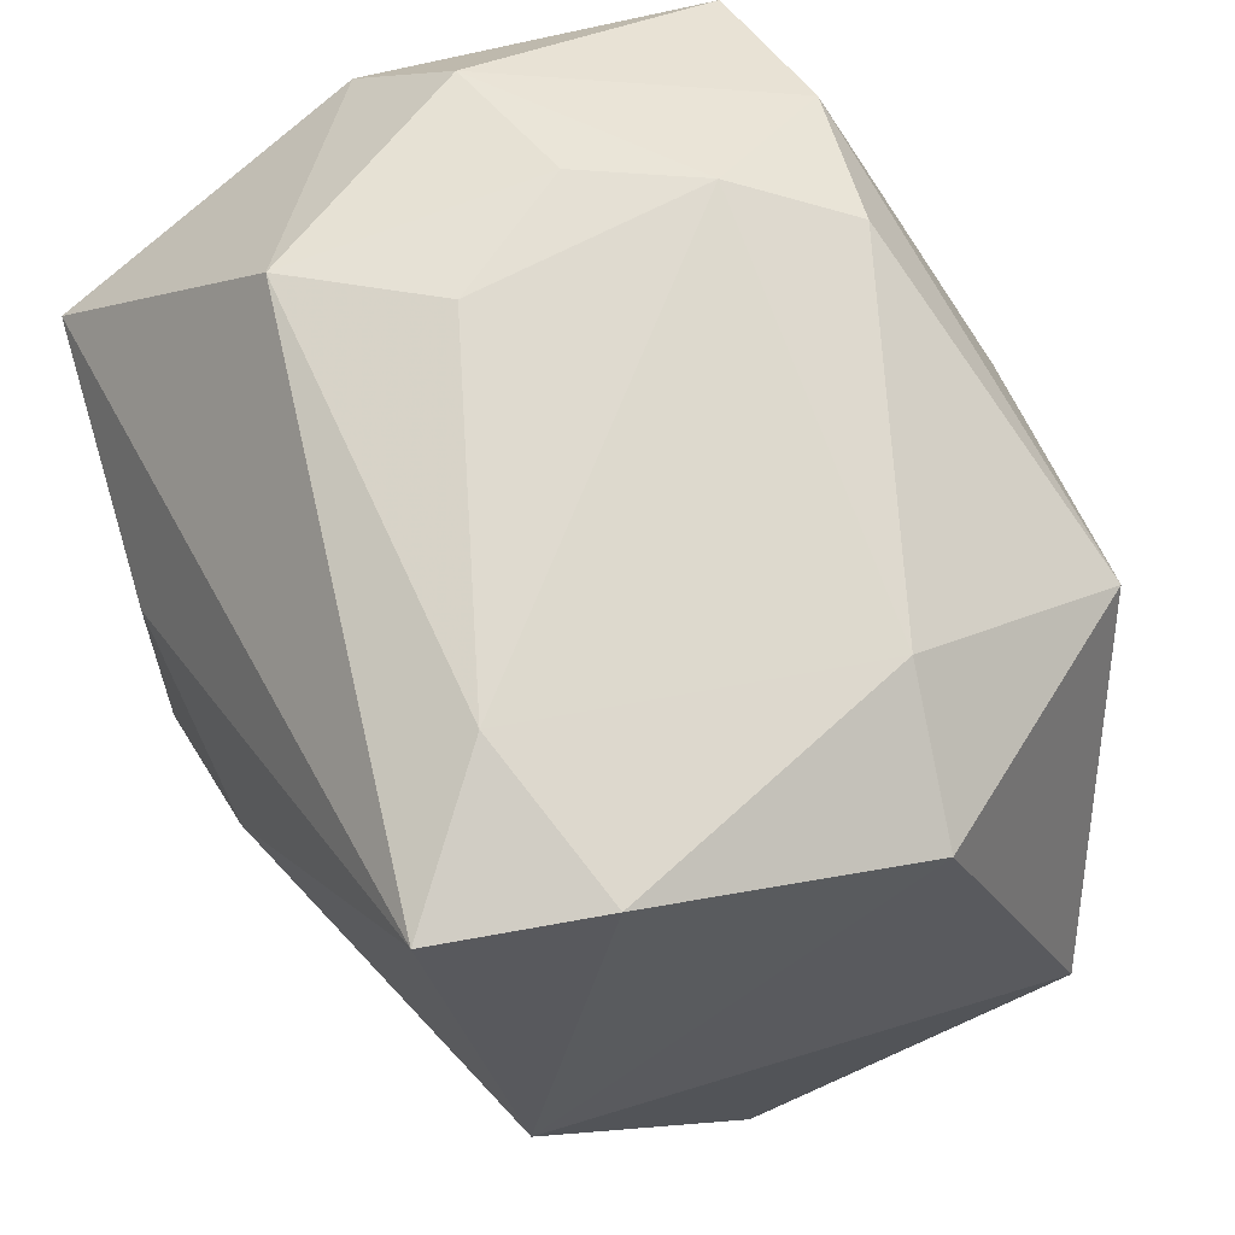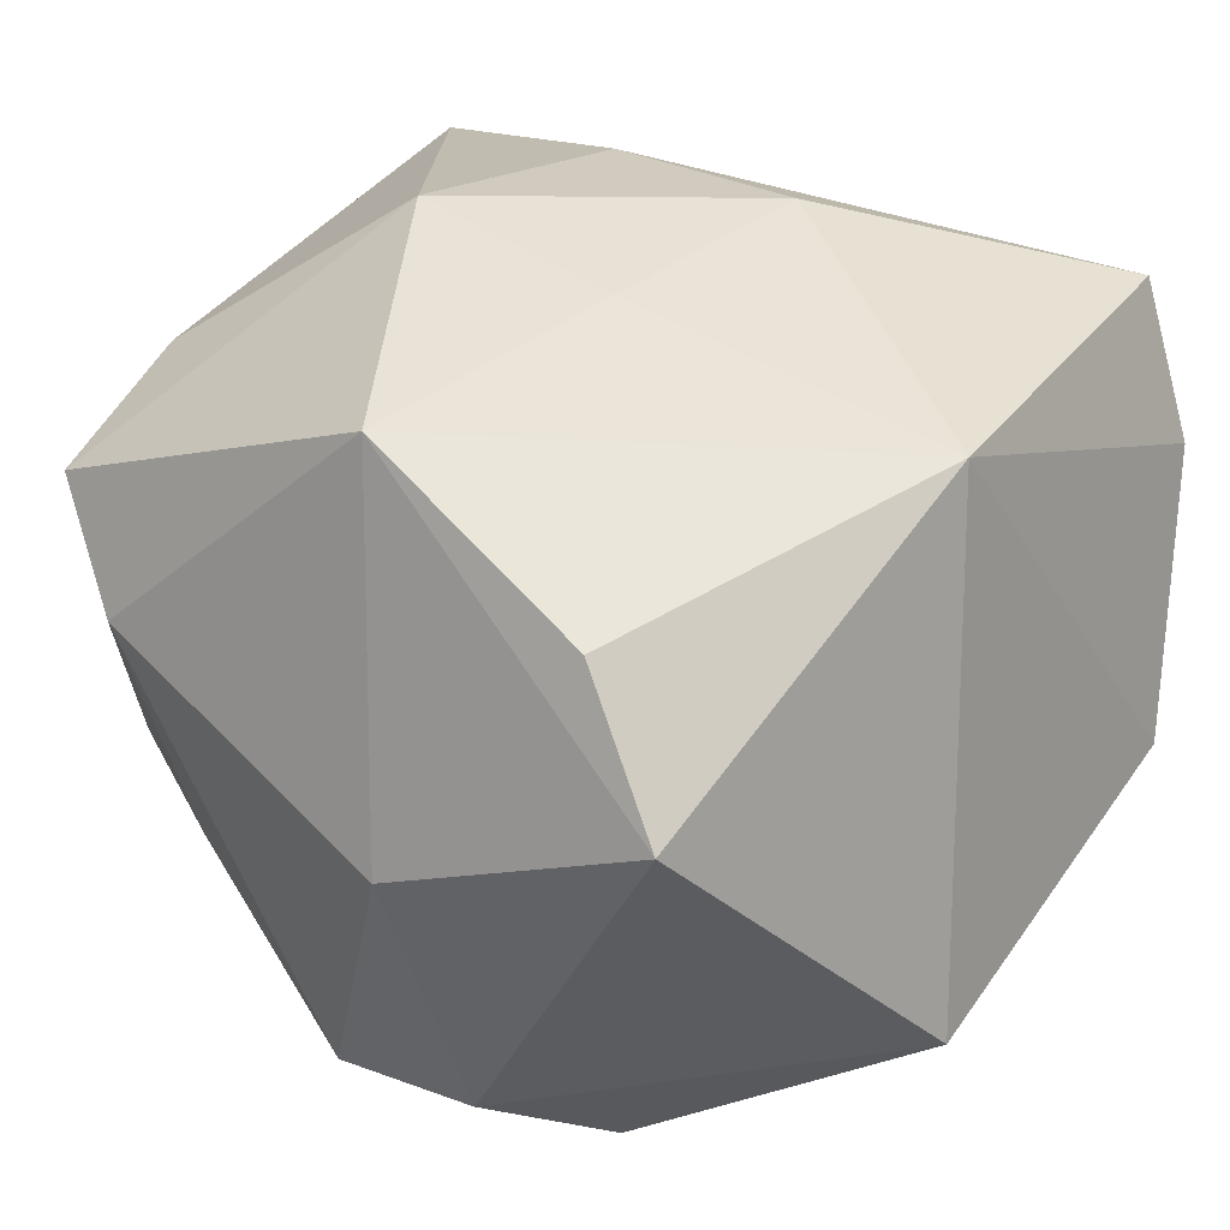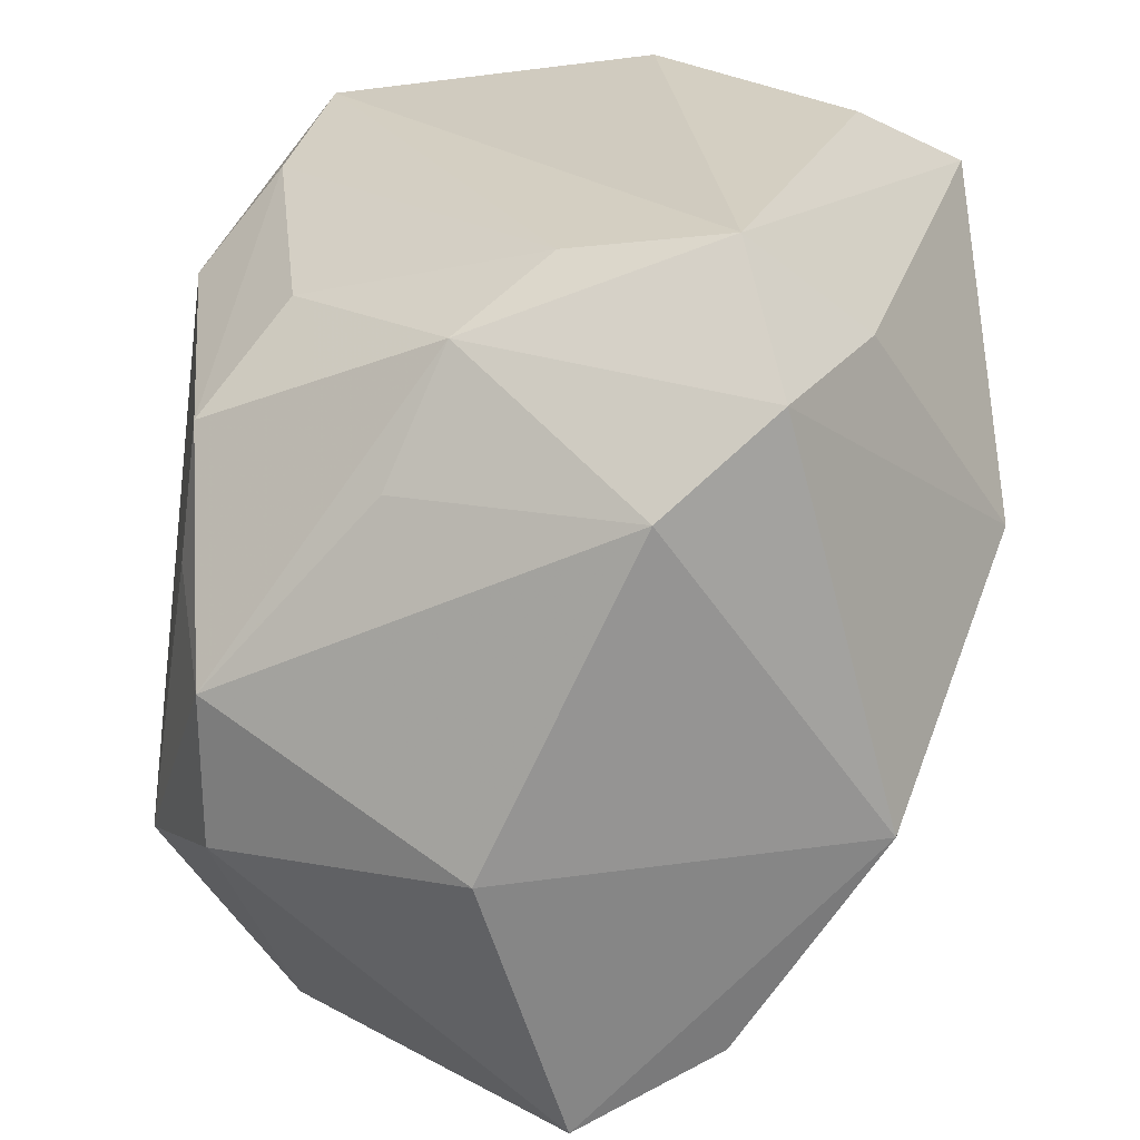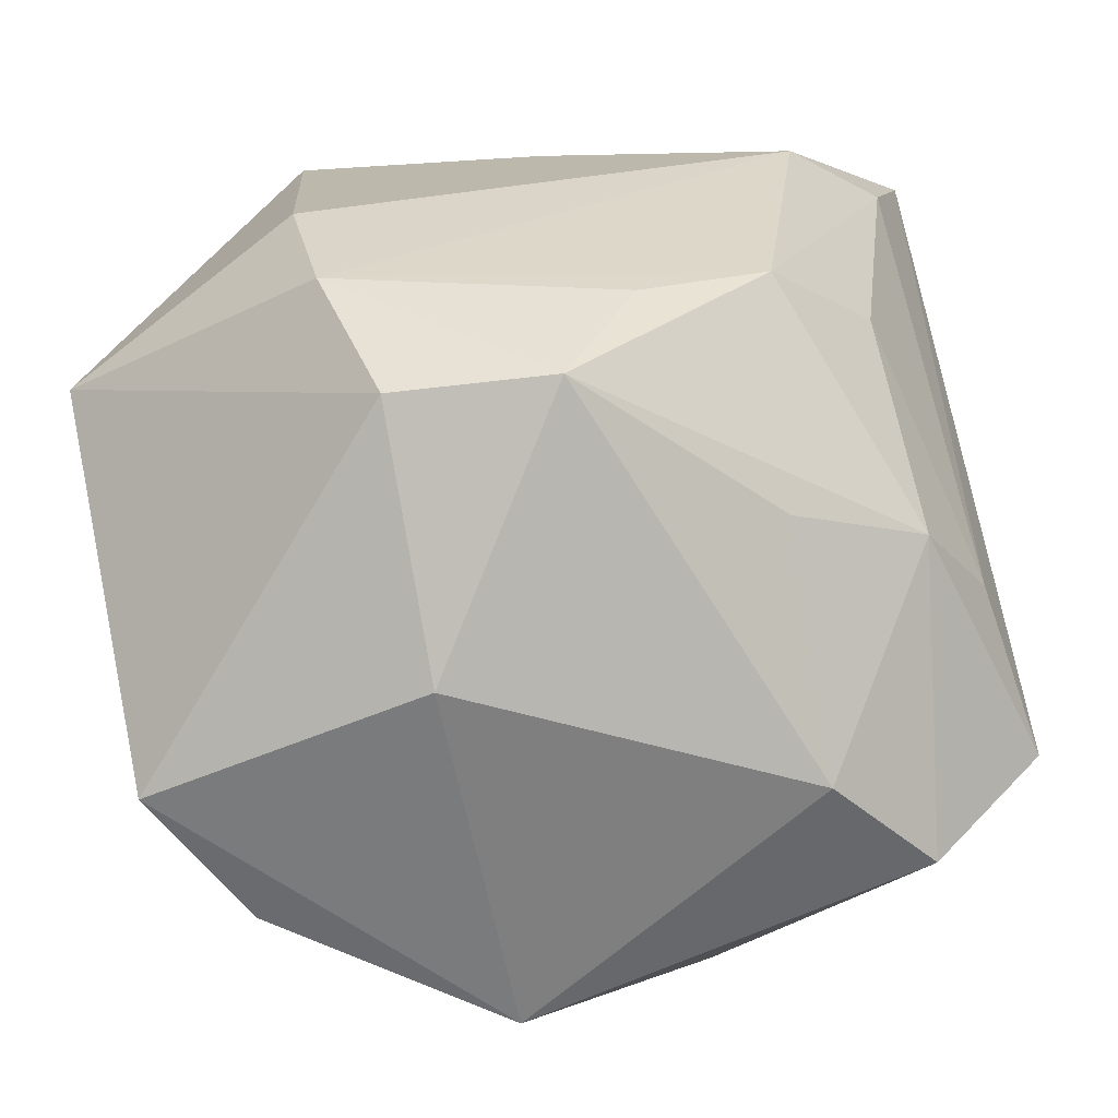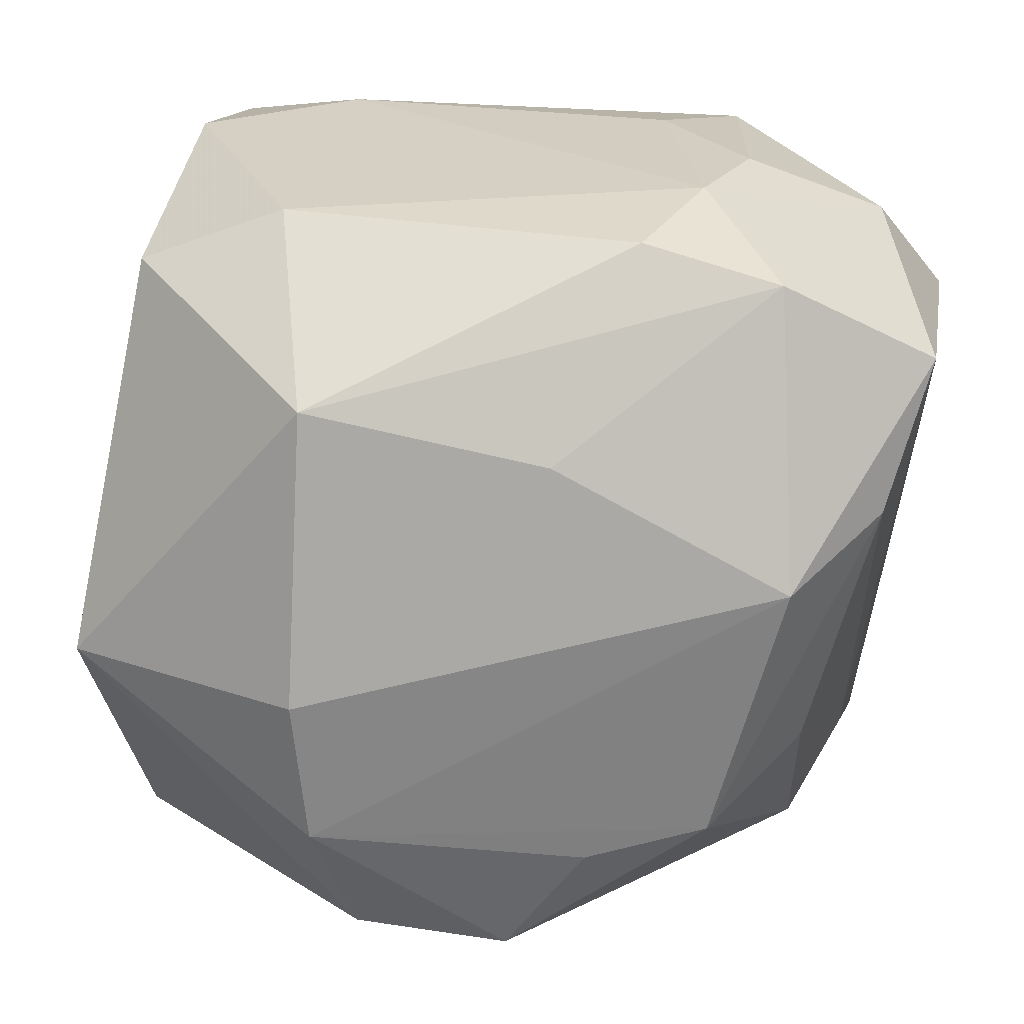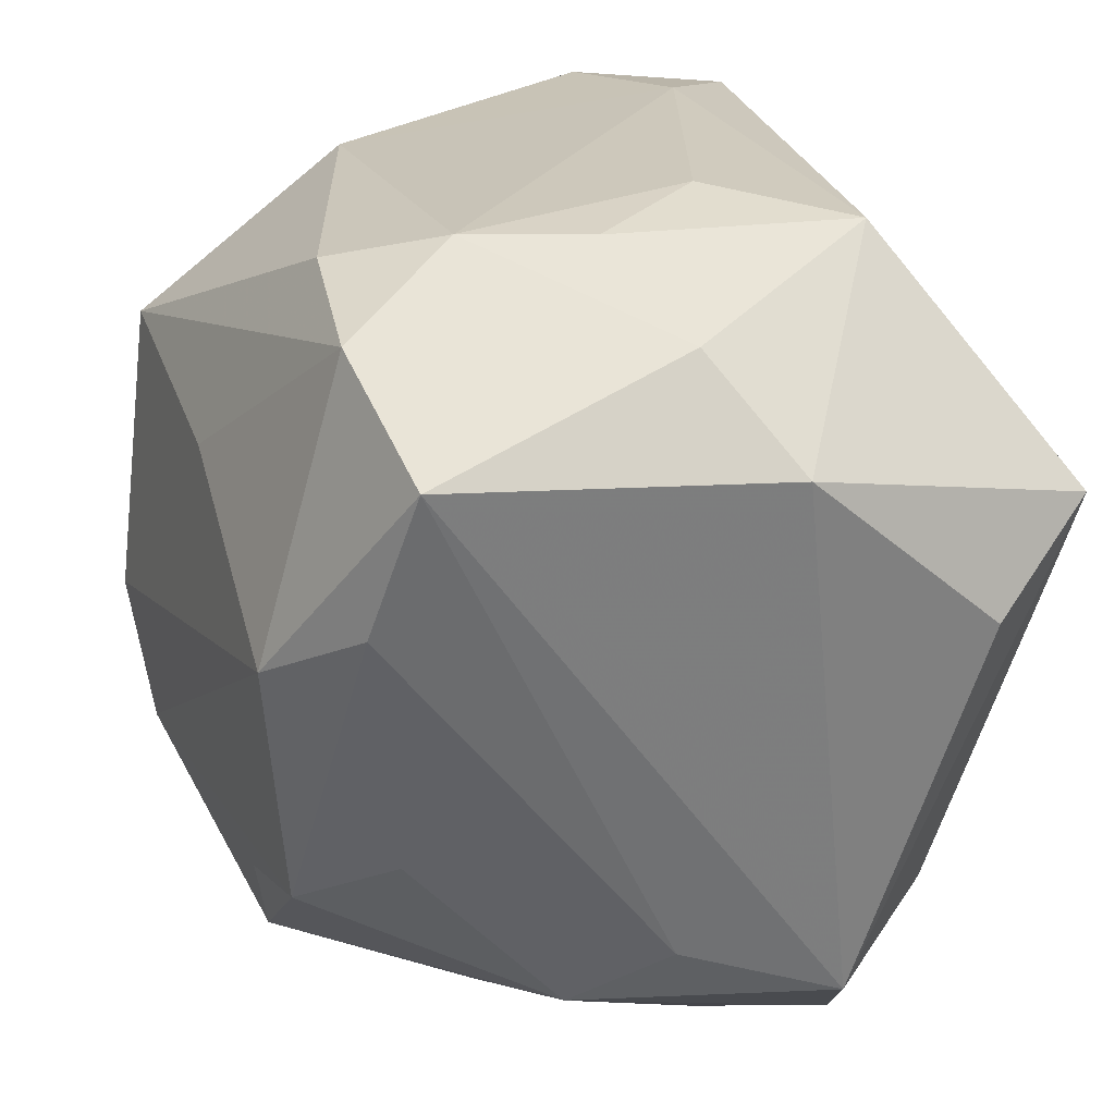
<metadata>
{"format":"obj","ext":"obj","renderer":"f3d","projection":"perspective","resolution":1024,"background":"white","views":[{"elev":64.7,"azim":67.6,"up":"+Y"},{"elev":20.8,"azim":38.8,"up":"+Z"},{"elev":-64.7,"azim":-92.1,"up":"+Y"},{"elev":-65.9,"azim":-174.8,"up":"+Y"},{"elev":-67.2,"azim":173.3,"up":"+Z"},{"elev":30.1,"azim":-109.6,"up":"+Y"}]}
</metadata>
<code>
v -0.01672 -0.03029 0.0039
v -0.01458 0.02928 0.01542
v 0.02686 -0.03057 0.0005804
v 0.007317 -0.03239 -0.006128
v 0.01309 -0.01629 -0.02797
v -0.01848 0.006067 -0.02698
v 0.02777 0.02488 0.01072
v 0.006775 -0.009167 0.02434
v -0.007029 -0.01708 -0.02559
v -0.02413 -0.0168 0.01771
v 0.01984 0.02474 -0.01008
v -0.00838 -0.009943 0.0284
v -0.02479 0.02727 -0.0001514
v 0.009007 -0.02568 -0.02334
v -0.02718 0.02179 -0.01858
v 0.02936 -0.004386 0.0174
v 0.004586 -0.02923 0.0202
v -0.02437 -0.02056 -0.008636
v -0.02337 -0.02725 0.01165
v -0.03025 0.001305 0.0009761
v -0.007376 0.008477 0.0284
v -0.005448 0.02776 -0.0186
v 0.02083 -0.02926 0.01059
v -0.03126 -0.0191 0.008843
v -0.03126 0.02051 0.004635
v -0.03126 0.00772 0.01829
v 0.008115 0.007716 0.02742
v -0.01544 -0.02428 -0.01243
v -0.01549 0.02621 -0.01988
v 0.02498 0.02366 0.02188
v 0.01594 0.02737 0.01424
v -0.01393 0.03047 -0.002602
v 0.01536 -0.00566 -0.0291
v -0.02848 -0.0153 -0.002203
v -0.02233 -0.008381 -0.01916
v 0.01679 0.01535 -0.02603
v -0.00223 -0.02602 -0.02375
v -0.0007785 0.01333 -0.02613
v 0.02995 0.01934 -0.008422
v -0.01003 0.0301 -0.0109
v -0.01567 -0.01393 -0.02501
v 0.03168 -0.007787 -0.01885
v -0.02486 0.01093 -0.02153
v -0.007959 0.03051 0.006083
v -0.02634 0.01326 0.02658
f 25 45 2
f 2 45 30
f 21 45 12
f 30 45 21
f 25 24 26
f 26 45 25
f 24 45 26
f 41 43 6
f 42 36 39
f 39 16 42
f 33 36 42
f 12 45 10
f 10 19 12
f 10 45 24
f 24 19 10
f 20 24 25
f 27 21 12
f 30 21 27
f 27 16 30
f 12 19 17
f 19 1 17
f 17 1 4
f 18 19 24
f 18 1 19
f 30 16 7
f 16 39 7
f 5 41 6
f 6 33 5
f 42 14 5
f 5 33 42
f 38 33 6
f 36 33 38
f 11 39 36
f 11 7 39
f 29 38 6
f 36 38 29
f 42 16 3
f 3 17 4
f 3 14 42
f 4 14 3
f 16 27 8
f 8 17 16
f 8 27 12
f 12 17 8
f 34 18 24
f 43 41 35
f 41 18 35
f 35 34 43
f 18 34 35
f 1 18 28
f 37 5 14
f 37 14 4
f 37 18 41
f 37 28 18
f 4 1 37
f 1 28 37
f 40 11 22
f 22 29 40
f 22 11 36
f 36 29 22
f 15 20 25
f 6 43 15
f 15 29 6
f 24 20 15
f 15 34 24
f 43 34 15
f 40 29 13
f 13 32 40
f 29 15 13
f 13 15 25
f 25 2 13
f 2 32 13
f 31 11 40
f 7 11 31
f 31 2 30
f 30 7 31
f 16 17 23
f 23 3 16
f 17 3 23
f 41 5 9
f 9 37 41
f 5 37 9
f 40 32 44
f 44 31 40
f 44 32 2
f 2 31 44

</code>
